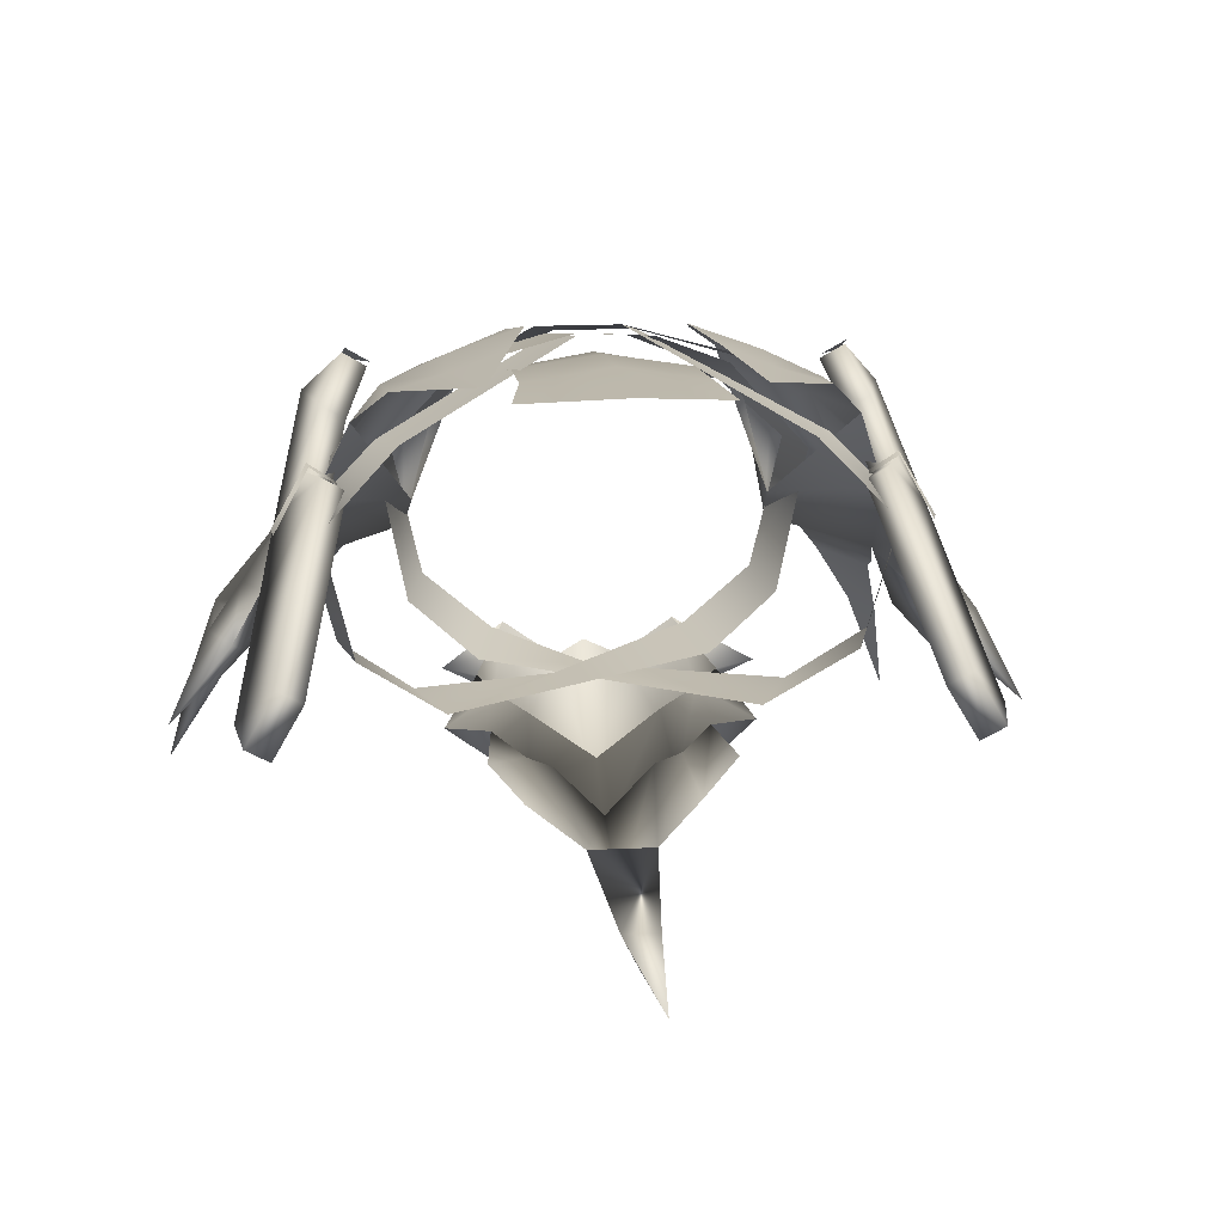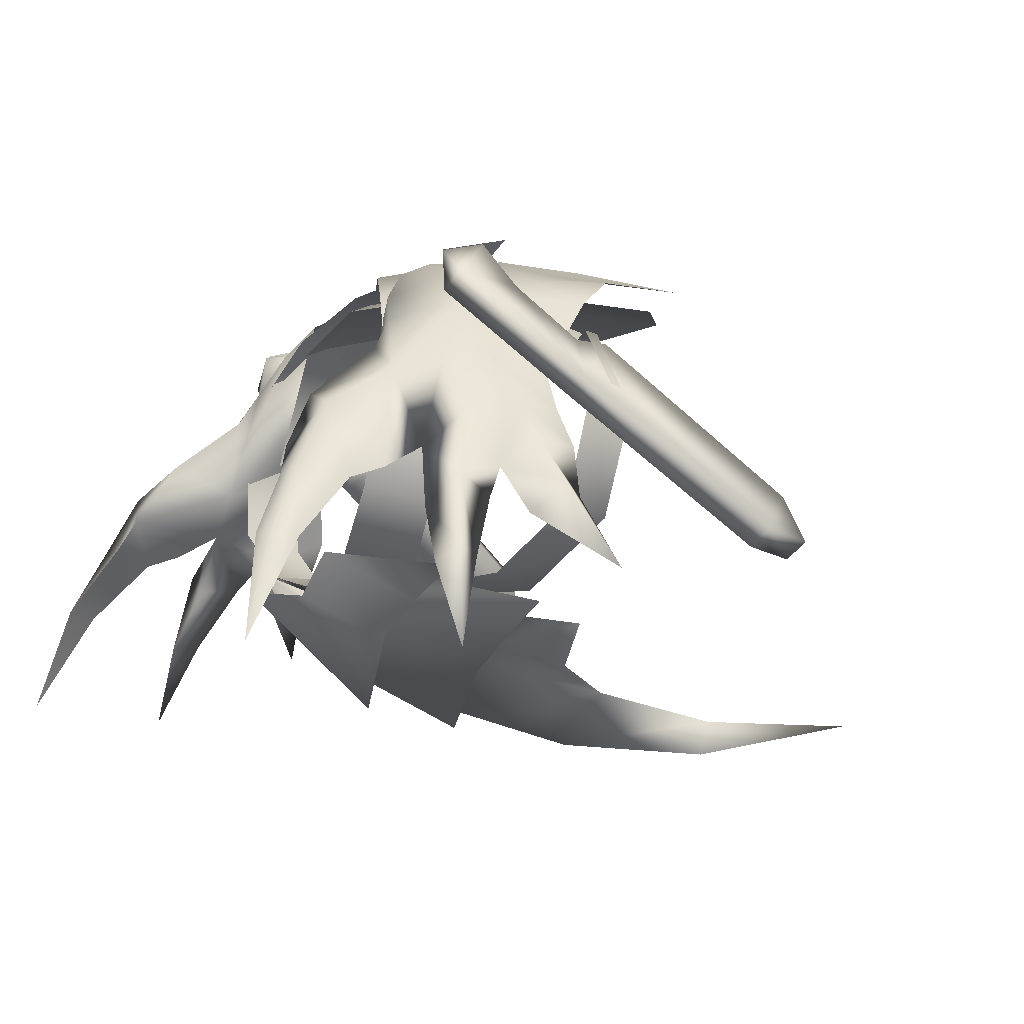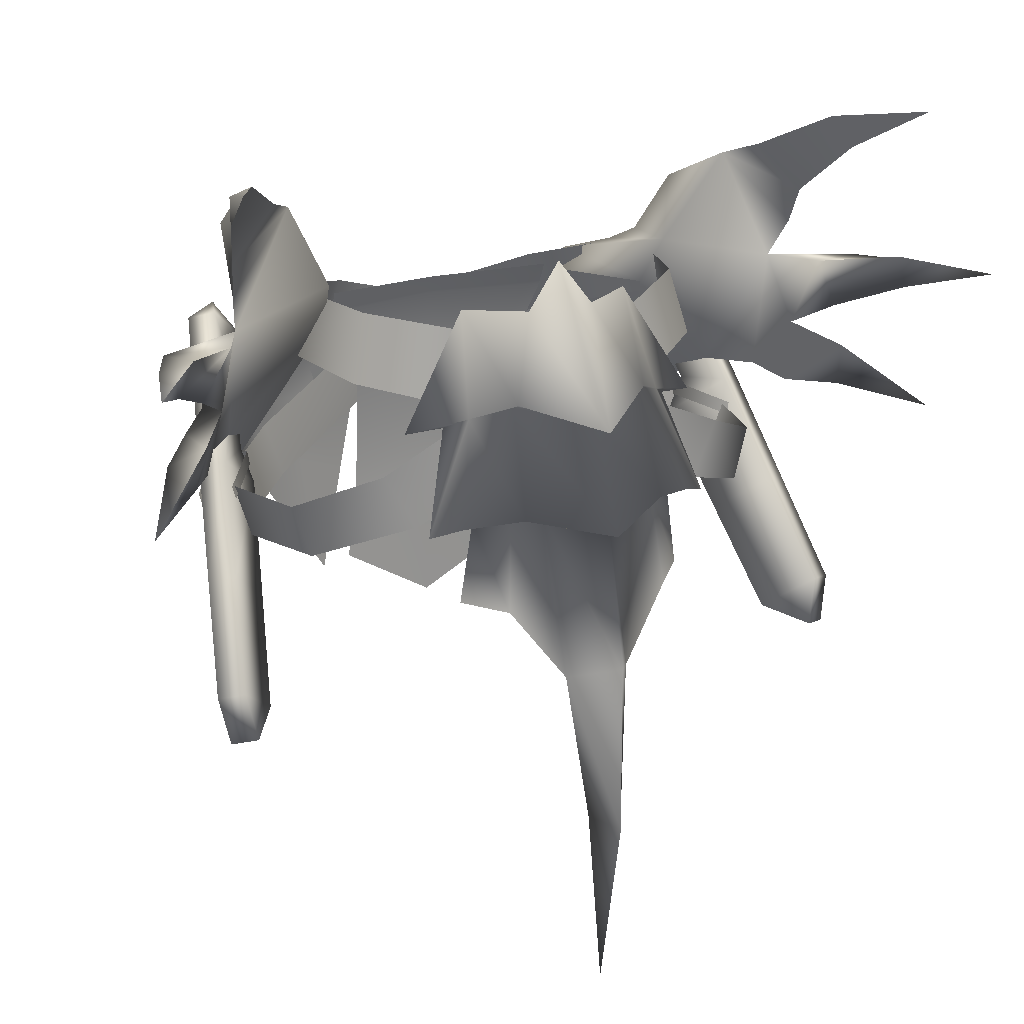
<metadata>
{"format":"obj","ext":"obj","renderer":"f3d","projection":"perspective","resolution":1024,"background":"white","views":[{"elev":14.9,"azim":-5.9,"up":"+Z"},{"elev":-10.2,"azim":-116.6,"up":"+Z"},{"elev":23.5,"azim":155.4,"up":"+Y"}]}
</metadata>
<code>
g mesh00
v -26.38 18.22 -12.84
v -28.37 15.31 -13.18
v -30.13 20.31 -22.02
v -28.26 17.61 -12.85
v -26.38 18.22 -12.84
v -30.13 20.31 -22.02
v -30.38 -4.225 -10.1
v -31.07 -8.544 -8.556
v -36.6 -9.333 -15.17
v -22.88 5.04 2.998
v -18.44 -3.574 11.18
v -16.08 2.475 8.985
v 22.63 14.78 -7.01
v 26.62 10.31 -7.699
v 20.51 13.56 -4.31
v 26.39 14.92 -7.028
v 22.63 14.78 -7.01
v 25.42 11.93 -1.263
v 18.44 -3.574 11.18
v 16.08 2.475 8.985
v 12.93 1.144 12.05
v 16.14 5.34 -1.688
v 17.96 10.44 0.9989
v -2.213 -11.02 17.73
v 2.74 -2.216 16.15
v -4.188 -4.805 16.8
v -4.188 -4.805 16.8
v -10.8 -14.34 15.98
v -2.213 -11.02 17.73
v -23.14 -6.615 11.36
v -19.2 -3.642 14.04
v -21.28 -4.246 15.36
v -26.62 10.31 -7.699
v -26.39 14.92 -7.028
v -28.37 15.31 -13.18
v -20.51 13.56 -4.31
v -26.35 7.181 -6.529
v -26.62 10.31 -7.699
v -13.36 -5.081 -12.03
v -10.38 -4.677 -12.87
v -7.499 4.755 -10.68
v 6.328 -10.93 -20.67
v 8.889 -3.48 -14.76
v 10.5 -12.25 -17.41
v -22.03 -10.9 8.235
v -20.83 -14.58 11.4
v -35.13 4.35 -14.06
v -33.79 2.291 -14.74
v -32.82 3.436 -7.612
v -30.38 -4.225 -10.1
v -33.09 -6.27 -7.796
v -27.53 -2.884 -5.83
v -30.21 -5.239 -3.805
v -27.41 -4.697 0.1475
v -22.63 14.78 -7.01
v -22.63 14.78 -7.01
v -28.43 -9.396 -3.689
v -27.53 -2.884 -5.83
v -26.87 -8.634 -0.2762
v -21.69 -0.2829 4.805
v -17.15 4.212 5.93
v -17.96 10.44 0.9989
v -25.42 11.93 -1.263
v -17.15 4.212 5.93
v -16.14 5.34 -1.688
v -17.96 10.44 0.9989
v -18.28 -10.2 13.66
v -17.74 -18.53 14.53
v -13.13 -17.91 15.88
v -10.76 -29.87 16.81
v -16.08 2.475 8.985
v -12.93 1.144 12.05
v -15.55 0.4517 1.599
v -10.13 -2.85 -11.96
v -16.09 -1.882 -6.832
v -14.61 3.944 -5.808
v 32.82 3.436 -7.612
v 35.13 4.35 -14.06
v 32.58 5.391 -15.13
v 37.45 5.261 -22.5
v 28.43 -9.396 -3.689
v 27.53 -2.884 -5.83
v 31.07 -8.544 -8.556
v 28.37 15.31 -13.18
v 26.38 18.22 -12.84
v 30.13 20.31 -22.02
v 26.62 10.31 -7.699
v 28.37 15.31 -13.18
v 28.26 17.61 -12.85
v 30.13 20.31 -22.02
v 26.38 18.22 -12.84
v 20.83 -14.58 11.4
v 22.03 -10.9 8.235
v 22.88 5.04 2.998
v 27.7 4.075 -9.747
v 25.57 3.407 -4.322
v 27.93 0.2148 -1.093
v 24.57 -2.698 4.838
v 21.69 -0.2829 4.805
v 17.15 4.212 5.93
v 10.76 -29.87 16.81
v 13.13 -17.91 15.88
v 8.363 -20.75 18.15
v 12.99 -11.55 16.28
v 6.603 -13.29 18.75
v 7.726 -5.296 17.24
v 15.55 0.4517 1.599
v 12.93 1.144 12.05
v 16.08 2.475 8.985
v -10.38 -4.677 -12.87
v -8.818 -3.48 -14.76
v -13.59 -13.78 -14.74
v -10.53 -12.25 -17.41
v -9.659 -12.49 -15.53
v 8.96 -12.49 -15.53
v 12.62 -13.78 -14.74
v 8.889 -3.48 -14.76
v 10.46 -4.677 -12.87
v 8.96 -12.49 -15.53
v 6.631 -11.51 -18.24
v 10.5 -12.25 -17.41
v 6.328 -10.93 -20.67
v -10.53 -12.25 -17.41
v -6.353 -10.93 -20.67
v -9.659 -12.49 -15.53
v -2.881 -25.83 -21.54
v -7.339 -19.62 -19.7
v -6.65 -11.51 -18.24
v -10.35 -19.62 -16.07
v -9.659 -12.49 -15.53
v -27.44 -13.62 2.481
v -27.18 -14.7 2.28
v -24.4 -12.78 7.805
v -24.21 -14.03 7.691
v -21.73 -11.73 5.771
v -21.54 -12.98 5.657
v 21.53 -0.2165 14.27
v 18.93 -5.947 14.81
v 21.01 -6.55 16.13
v -21.01 -6.55 16.13
v -18.93 -5.947 14.81
v -21.53 -0.2165 14.27
v -21.73 -11.73 5.771
v -21.54 -12.98 5.657
v -24.93 -12.69 0.6285
v -24.67 -13.77 0.4269
v -14.61 3.944 -5.808
v -16.09 -1.882 -6.832
v -17.27 3.341 6.005
v -18.66 -2.098 6.001
v -9.626 0.5437 13.08
v -11.67 -5.229 14.09
v 4.521 -8.387 17.01
v 2.74 -2.216 16.15
v 4.521 -8.387 17.01
v 9.626 0.5437 13.08
v 11.3 -5.229 14.09
v 27.52 -31.27 -11.67
v 28.3 -27.02 -10.96
v 29.6 -31.88 -10.35
v 30.38 -27.63 -9.64
v 26.95 -31.33 -5.932
v 29.6 -31.88 -10.35
v 25.02 -10.68 1.664
v 22.68 0.1142 10.28
v 27.1 -11.29 2.986
v 29.6 -31.88 -10.35
v 27.52 -31.27 -11.67
v 24.87 -30.72 -7.254
v 26.87 -8.634 -0.2762
v 23.91 -9.072 3.921
v 23.03 -22.77 -0.7211
v 21.19 -14.82 5.811
v 26.66 -18.85 -4.648
v 25.02 -10.68 1.664
v 27.52 -31.27 -11.67
v 24.87 -30.72 -7.254
v 28.3 -27.02 -10.96
v 23.03 -22.77 -0.7211
v 26.66 -18.85 -4.648
v -13.09 -8.483 14.96
v 21.19 -14.82 5.811
v 22.39 -11.31 5.526
v 25.02 -10.68 1.664
v 21.05 -6.011 10.04
v 22.68 0.1142 10.28
v 19.2 -3.642 14.04
v 21.65 -0.2028 14.2
v 21.28 -4.246 15.36
v 24.76 -0.4875 11.6
v 23.14 -6.615 11.36
v 24.47 -11.91 6.847
v 24.93 -12.69 0.6285
v 24.67 -13.77 0.4269
v 21.73 -11.73 5.771
v 21.54 -12.98 5.657
v 16.09 -1.882 -6.832
v 14.61 3.944 -5.808
v 18.66 -2.098 6.001
v 17.27 3.341 6.005
v 11.3 -5.229 14.09
v 9.626 0.5437 13.08
v -26.66 -18.85 -4.648
v -25.02 -10.68 1.664
v -23.03 -22.77 -0.7211
v -21.19 -14.82 5.811
v 1.617 -10.01 18.25
v 17.01 -16.22 9.747
v 3.45 -4.552 16.96
v 21.73 -11.73 5.771
v 21.54 -12.98 5.657
v 24.4 -12.78 7.805
v 24.21 -14.03 7.691
v 27.44 -13.62 2.481
v 27.18 -14.7 2.28
v -27.52 -31.27 -11.67
v -28.3 -27.02 -10.96
v -24.87 -30.72 -7.254
v -26.66 -18.85 -4.648
v -23.03 -22.77 -0.7211
v -21.05 -6.011 10.04
v -24.47 -11.91 6.847
v -22.39 -11.31 5.526
v 3.45 -4.552 16.96
v -3.304 -1.921 16.61
v 1.617 -10.01 18.25
v -5.377 -7.511 17.82
v -27.52 -31.27 -11.67
v -24.87 -30.72 -7.254
v -29.6 -31.88 -10.35
v -26.95 -31.33 -5.932
v -21.65 -0.2028 14.2
v -22.68 0.1142 10.28
v -24.76 -0.4875 11.6
v -25.02 -10.68 1.664
v -27.1 -11.29 2.986
v -5.377 -7.511 17.82
v -3.304 -1.921 16.61
v -11.67 -5.229 14.09
v -9.626 0.5437 13.08
v -30.38 -27.63 -9.64
v -29.6 -31.88 -10.35
v -19.2 -3.642 14.04
v -21.05 -6.011 10.04
v -22.68 0.1142 10.28
v -22.39 -11.31 5.526
v -25.02 -10.68 1.664
v -21.19 -14.82 5.811
v -29.6 -31.88 -10.35
v -27.52 -31.27 -11.67
v -28.3 -27.02 -10.96
v 12.24 -8.305 14.93
v 3.45 -4.552 16.96
v 10.31 -13.38 16.34
v 1.617 -10.01 18.25
v 22.39 -11.31 5.526
v 21.19 -14.82 5.811
v 14.61 3.944 -5.808
v 16.09 -1.882 -6.832
v 8.648 3.245 -10.72
v 10.13 -2.85 -11.96
v -13.28 -12.94 -13.81
v -26.35 7.181 -6.529
v -25.57 3.407 -4.322
v -30.13 -0.6783 -8.979
v -27.93 0.2148 -1.093
v -24.57 -2.698 4.838
v -8.363 -20.75 18.15
v -12.99 -11.55 16.28
v -14.91 -4.031 14.13
v -12.93 1.144 12.05
v -15.55 0.4517 1.599
v -10.56 -1.121 14.92
v -7.726 -5.296 17.24
v -6.603 -13.29 18.75
v -23.91 -9.072 3.921
v -20.83 -14.58 11.4
v 8.889 -3.48 -14.76
v 5.874 -2.093 -17.17
v 5.874 -1.568 -18.19
v 0.1474 -2.928 -21.28
v 0.1474 -2.928 -23.78
v -5.804 -2.093 -17.17
v -5.804 -1.568 -18.19
v -8.818 -3.48 -14.76
v 27.53 -2.884 -5.83
v 30.13 -0.6783 -8.979
v 33.79 2.291 -14.74
v 32.58 5.391 -15.13
v 33.09 -6.27 -7.796
v 28.43 -9.396 -3.689
v 30.21 -5.239 -3.805
v 26.87 -8.634 -0.2762
v 27.41 -4.697 0.1475
v 23.91 -9.072 3.921
v 30.38 -4.225 -10.1
v 36.6 -9.333 -15.17
v 30.38 -4.225 -10.1
v 27.53 -2.884 -5.83
v 17.96 10.44 0.9989
v 17.15 4.212 5.93
v 17.74 -18.53 14.53
v 18.28 -10.2 13.66
v 14.91 -4.031 14.13
v 10.56 -1.121 14.92
v 15.55 0.4517 1.599
v -27.7 4.075 -9.747
v -32.58 5.391 -15.13
v -37.45 5.261 -22.5
v -8.818 -3.48 -14.76
v -7.499 4.755 -10.68
v -5.804 -1.568 -18.19
v -2.784 4.978 -14.06
v 0.1474 -2.928 -23.78
v 7.727 4.755 -10.68
v 10.46 -4.677 -12.87
v 13.61 -5.081 -12.03
v 7.727 4.755 -10.68
v 5.874 -1.568 -18.19
v 3.01 4.978 -14.06
v 0.1131 8.943 -13.66
v 5.874 -2.093 -17.17
v 0.008 -11.68 -25.25
v 0.1474 -2.928 -21.28
v -6.353 -10.93 -20.67
v -5.804 -2.093 -17.17
v -6.65 -11.51 -18.24
v -4.298 -10.93 -19.38
v -2.881 -25.83 -21.54
v 0.008 -11.68 -23.62
v 0.002286 -23.45 -26.44
v 4.281 -10.93 -19.38
v 2.89 -25.83 -21.54
v 6.631 -11.51 -18.24
v 7.35 -19.62 -19.7
v 10.37 -19.62 -16.07
v -2.213 -11.02 17.54
v -4.188 -4.805 16.61
v -17.01 -16.22 9.747
v -18.81 -10.89 9.22
v -23.47 -18.22 3.122
v -25.02 -13.13 3.131
v -20.82 -16.56 -8.05
v 20.83 -14.58 11.4
v 26.35 7.181 -6.529
v 4.281 -10.93 -19.38
v 0.008 -11.68 -23.62
v 0.008 -11.68 -25.25
v -4.298 -10.93 -19.38
v -6.65 -11.51 -18.24
v 23.03 -22.77 -0.7211
v 25.11 -23.37 0.5998
v 28.74 -19.46 -3.326
v 26.66 -18.85 -4.648
v -22.3 -11.93 -7.474
v -15.89 -8.275 -12.83
v 0 -0.842 -13.68
v -26.66 -18.85 -4.648
v -28.74 -19.46 -3.326
v -25.11 -23.37 0.5998
v -23.03 -22.77 -0.7211
v -21.19 -14.82 5.811
v -22.39 -11.31 5.526
v -23.27 -15.42 7.133
v -23.03 -22.77 -0.7211
v -21.19 -14.82 5.811
v -25.11 -23.37 0.5998
v -23.27 -15.42 7.133
v -28.74 -19.46 -3.326
v -27.1 -11.29 2.986
v -26.66 -18.85 -4.648
v -25.02 -10.68 1.664
v 21.19 -14.82 5.811
v 23.03 -22.77 -0.7211
v 23.27 -15.42 7.133
v 25.11 -23.37 0.5998
v 27.1 -11.29 2.986
v 28.74 -19.46 -3.326
v 25.02 -10.68 1.664
v 26.66 -18.85 -4.648
v -20.83 -14.58 11.4
v -23.91 -9.072 3.921
v -26.87 -8.634 -0.2762
v -28.43 -9.396 -3.689
v 26.35 7.181 -6.529
v -32.58 5.391 -15.13
v 20.83 -14.58 11.4
v -8.648 3.245 -10.72
v 0 0.1875 -13.56
v 13.28 -12.94 -13.81
v 15.89 -8.275 -12.83
v 20.82 -16.56 -8.05
v 22.3 -11.93 -7.474
v 23.47 -18.22 3.122
v 25.02 -13.13 3.131
v 18.81 -10.89 9.22
v 23.27 -15.42 7.133
v 19.2 -3.642 14.04
v 21.05 -6.011 10.04
v 22.39 -11.31 5.526
f 1 2 3
f 4 5 6
f 7 8 9
f 10 11 12
f 13 14 15
f 16 17 18
f 19 20 21
f 22 23 15
f 24 25 26
f 27 28 29
f 30 31 32
f 33 34 35
f 36 37 38
f 39 40 41
f 42 43 44
f 11 45 46
f 47 48 49
f 50 51 52
f 52 51 53
f 52 53 54
f 2 1 38
f 38 1 55
f 38 55 36
f 5 4 56
f 8 7 57
f 57 7 58
f 57 58 59
f 11 10 60
f 12 61 10
f 10 61 62
f 10 62 63
f 64 65 66
f 66 65 36
f 11 46 67
f 67 46 68
f 67 68 69
f 69 68 70
f 64 71 65
f 65 71 72
f 65 72 73
f 74 75 76
f 77 78 79
f 79 78 80
f 81 82 83
f 14 13 84
f 84 13 85
f 84 85 86
f 87 88 89
f 89 88 90
f 17 16 91
f 92 93 19
f 20 19 94
f 79 95 77
f 77 95 96
f 77 96 97
f 93 98 19
f 19 98 99
f 19 99 94
f 23 22 100
f 101 102 103
f 103 102 104
f 103 104 105
f 105 104 106
f 107 108 22
f 22 108 109
f 22 109 100
f 110 111 112
f 112 111 113
f 112 113 114
f 115 44 116
f 116 44 117
f 116 117 118
f 119 120 121
f 121 120 122
f 123 124 125
f 126 127 128
f 128 127 129
f 128 129 130
f 131 132 133
f 133 132 134
f 133 134 135
f 135 134 136
f 137 138 139
f 140 141 142
f 143 144 145
f 145 144 146
f 147 148 149
f 149 148 150
f 149 150 151
f 151 150 152
f 25 24 153
f 154 155 156
f 156 155 157
f 158 159 160
f 160 159 161
f 162 163 161
f 164 165 166
f 167 162 168
f 168 162 169
f 170 171 96
f 172 173 174
f 174 173 175
f 176 177 178
f 178 177 179
f 178 179 180
f 28 27 181
f 182 183 184
f 184 183 185
f 184 185 186
f 186 185 187
f 188 189 190
f 190 189 191
f 190 191 192
f 193 194 195
f 195 194 196
f 197 198 199
f 199 198 200
f 199 200 201
f 201 200 202
f 203 204 205
f 205 204 206
f 207 208 209
f 210 211 212
f 212 211 213
f 212 213 214
f 214 213 215
f 216 217 218
f 218 217 219
f 218 219 220
f 31 30 221
f 221 30 222
f 221 222 223
f 224 225 226
f 226 225 227
f 228 229 230
f 230 229 231
f 232 233 234
f 234 233 235
f 234 235 236
f 237 238 239
f 239 238 240
f 241 242 231
f 243 244 245
f 245 244 246
f 245 246 247
f 247 246 248
f 249 241 250
f 250 241 251
f 252 253 254
f 254 253 255
f 256 257 192
f 258 259 260
f 260 259 261
f 260 261 262
f 34 33 63
f 63 33 263
f 63 263 10
f 10 263 264
f 10 264 60
f 48 265 49
f 49 265 52
f 49 52 266
f 266 52 54
f 266 54 267
f 70 268 69
f 69 268 269
f 69 269 67
f 67 269 270
f 67 270 11
f 11 270 271
f 11 271 12
f 272 271 273
f 273 271 270
f 273 270 274
f 274 270 269
f 274 269 275
f 275 269 268
f 37 36 264
f 264 36 65
f 264 65 276
f 276 65 73
f 276 73 277
f 278 279 280
f 280 279 281
f 280 281 282
f 282 281 283
f 282 283 284
f 284 283 285
f 62 36 63
f 63 36 56
f 63 56 34
f 34 56 4
f 34 4 35
f 35 4 6
f 81 170 286
f 286 170 96
f 286 96 287
f 287 96 95
f 287 95 288
f 288 95 289
f 83 290 291
f 291 290 292
f 291 292 293
f 293 292 294
f 293 294 295
f 82 296 83
f 83 296 297
f 83 297 290
f 290 297 298
f 290 298 292
f 292 298 299
f 292 299 294
f 17 15 18
f 18 15 300
f 18 300 94
f 94 300 301
f 94 301 20
f 101 302 102
f 102 302 303
f 102 303 104
f 104 303 304
f 104 304 106
f 106 304 305
f 306 305 21
f 21 305 304
f 21 304 19
f 19 304 303
f 19 303 92
f 92 303 302
f 276 59 264
f 264 59 58
f 264 58 307
f 307 58 265
f 307 265 308
f 308 265 48
f 308 48 309
f 309 48 47
f 40 39 310
f 310 39 311
f 310 311 312
f 312 311 313
f 312 313 314
f 315 316 317
f 317 316 43
f 317 43 318
f 318 43 319
f 318 319 320
f 320 319 314
f 320 314 321
f 321 314 313
f 43 42 322
f 322 42 323
f 322 323 324
f 324 323 325
f 324 325 326
f 326 325 113
f 326 113 310
f 327 328 329
f 329 328 330
f 329 330 331
f 331 330 332
f 331 332 333
f 333 332 334
f 333 334 335
f 335 334 119
f 335 119 336
f 337 338 339
f 339 338 340
f 339 340 341
f 341 340 342
f 341 342 343
f 344 107 171
f 171 107 22
f 171 22 96
f 96 22 15
f 96 15 345
f 345 15 14
f 120 346 122
f 122 346 347
f 122 347 348
f 348 347 349
f 348 349 124
f 124 349 350
f 124 350 125
f 351 169 352
f 352 169 162
f 352 162 353
f 353 162 161
f 353 161 354
f 354 161 159
f 342 355 343
f 343 355 356
f 343 356 262
f 262 356 357
f 262 357 260
f 358 251 359
f 359 251 241
f 359 241 360
f 360 241 231
f 360 231 361
f 361 231 229
f 362 363 364
f 364 363 222
f 364 222 236
f 236 222 30
f 236 30 234
f 234 30 32
f 234 32 232
f 232 32 31
f 232 31 233
f 365 366 367
f 367 366 368
f 367 368 369
f 369 368 370
f 369 370 371
f 371 370 372
f 373 374 375
f 375 374 376
f 375 376 377
f 377 376 378
f 377 378 379
f 379 378 380
f 381 45 382
f 382 45 267
f 382 267 383
f 383 267 54
f 383 54 384
f 384 54 53
f 384 53 8
f 8 53 51
f 8 51 9
f 9 51 50
f 98 97 99
f 99 97 96
f 99 96 94
f 94 96 385
f 94 385 18
f 18 385 87
f 18 87 16
f 16 87 89
f 16 89 91
f 91 89 90
f 45 11 267
f 267 11 60
f 267 60 266
f 266 60 264
f 266 264 49
f 49 264 307
f 49 307 47
f 47 307 386
f 47 386 309
f 289 80 288
f 288 80 78
f 288 78 287
f 287 78 77
f 287 77 299
f 299 77 97
f 299 97 294
f 294 97 98
f 294 98 295
f 295 98 93
f 295 93 387
f 76 388 74
f 74 388 389
f 74 389 390
f 390 389 391
f 390 391 392
f 392 391 393
f 392 393 394
f 394 393 395
f 394 395 208
f 208 395 396
f 208 396 209
f 257 397 192
f 192 397 166
f 192 166 190
f 190 166 165
f 190 165 188
f 188 165 398
f 188 398 189
f 189 398 399
f 189 399 191
f 191 399 400
f 191 400 192
v 0.002286 -23.45 -26.44
v 2.89 -25.83 -21.54
v 0.04457 -38.76 -26.85
v 1.635 -38.76 -23.73
v 0.072 -55.85 -23.41
v 0.072 -55.85 -23.41
v 1.635 -38.76 -23.73
v -1.52 -38.76 -23.73
v 2.89 -25.83 -21.54
v -2.881 -25.83 -21.54
v -2.881 -25.83 -21.54
v -1.52 -38.76 -23.73
v 0.04457 -38.76 -26.85
f 401 402 403
f 403 402 404
f 403 404 405
f 406 407 408
f 408 407 409
f 408 409 410
f 411 401 412
f 412 401 413
f 412 413 405
v 0 -34.23 16.6
v 0 -21.27 16.7
v -8.74 -28.42 15.2
v -7.598 -10.89 14.82
v 0 -2.459 14.77
v -10.62 -2.471 12.92
v 0 -0.6426 13.95
v -10.66 -0.2267 11.91
v 8.74 -28.42 15.2
v 7.639 -21.27 15.53
v 0 -10.88 15.99
v 7.598 -10.89 14.82
v 10.62 -2.471 12.92
v 10.66 -0.2267 11.91
v -7.639 -21.27 15.53
f 414 415 416
f 417 418 419
f 419 418 420
f 419 420 421
f 414 422 415
f 415 422 423
f 415 423 424
f 424 423 425
f 424 425 426
f 427 420 426
f 426 420 418
f 426 418 424
f 424 418 417
f 424 417 415
f 415 417 428
f 415 428 416

</code>
